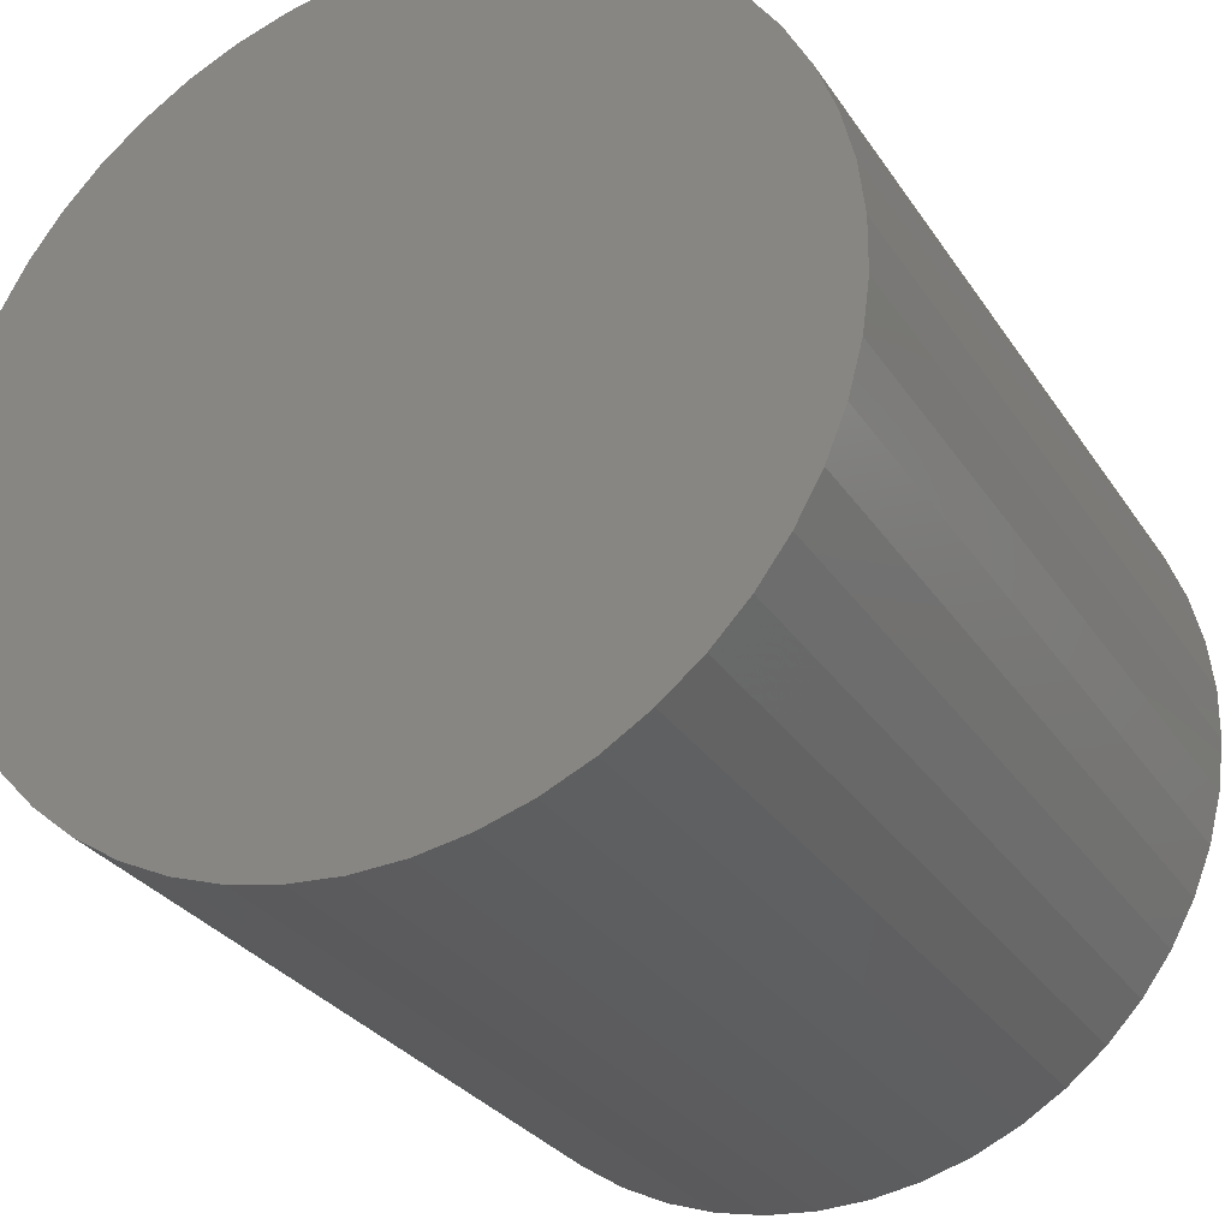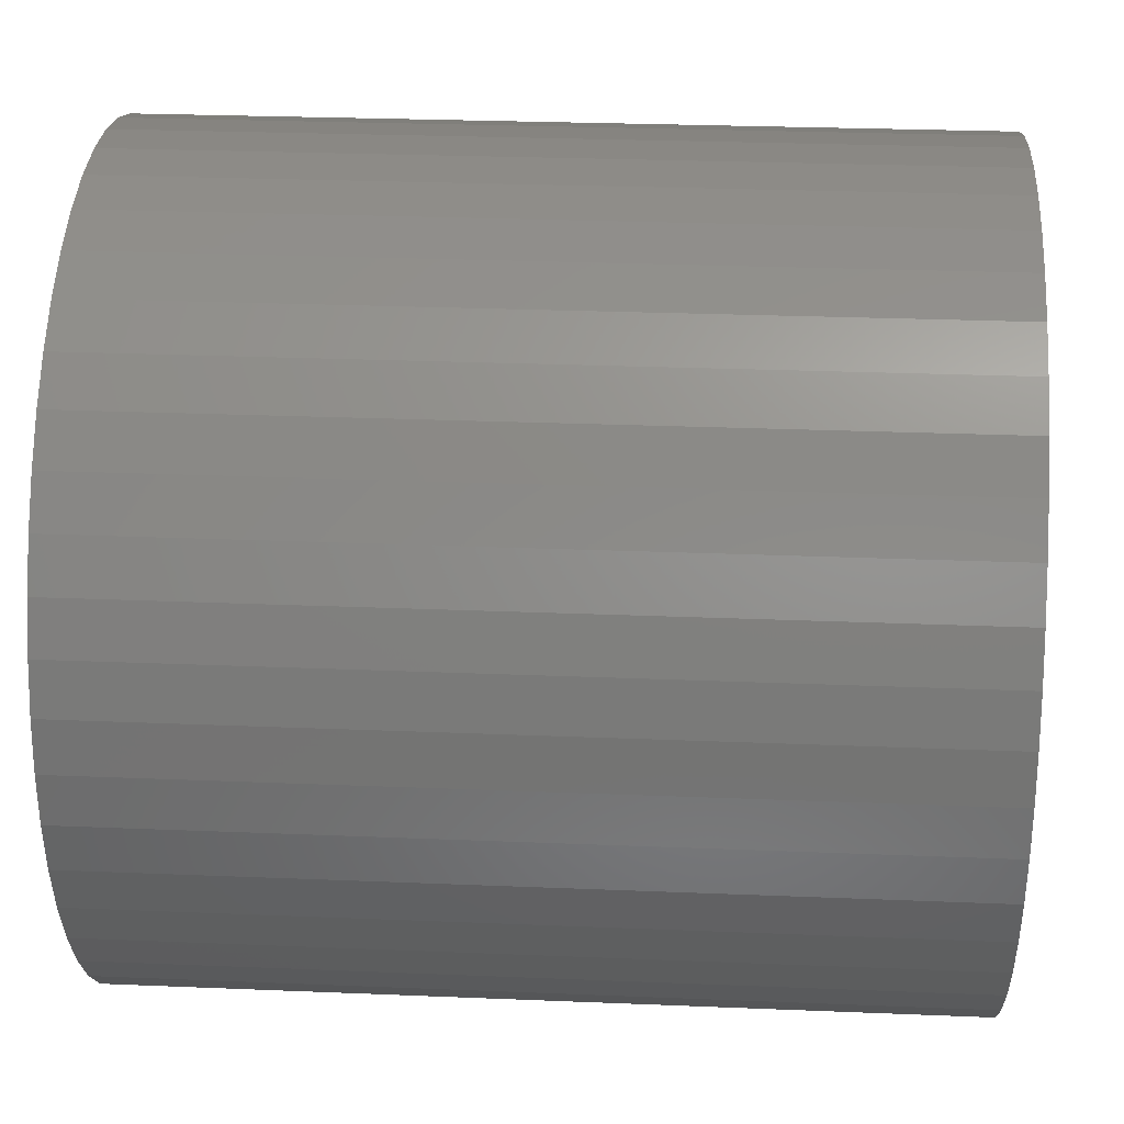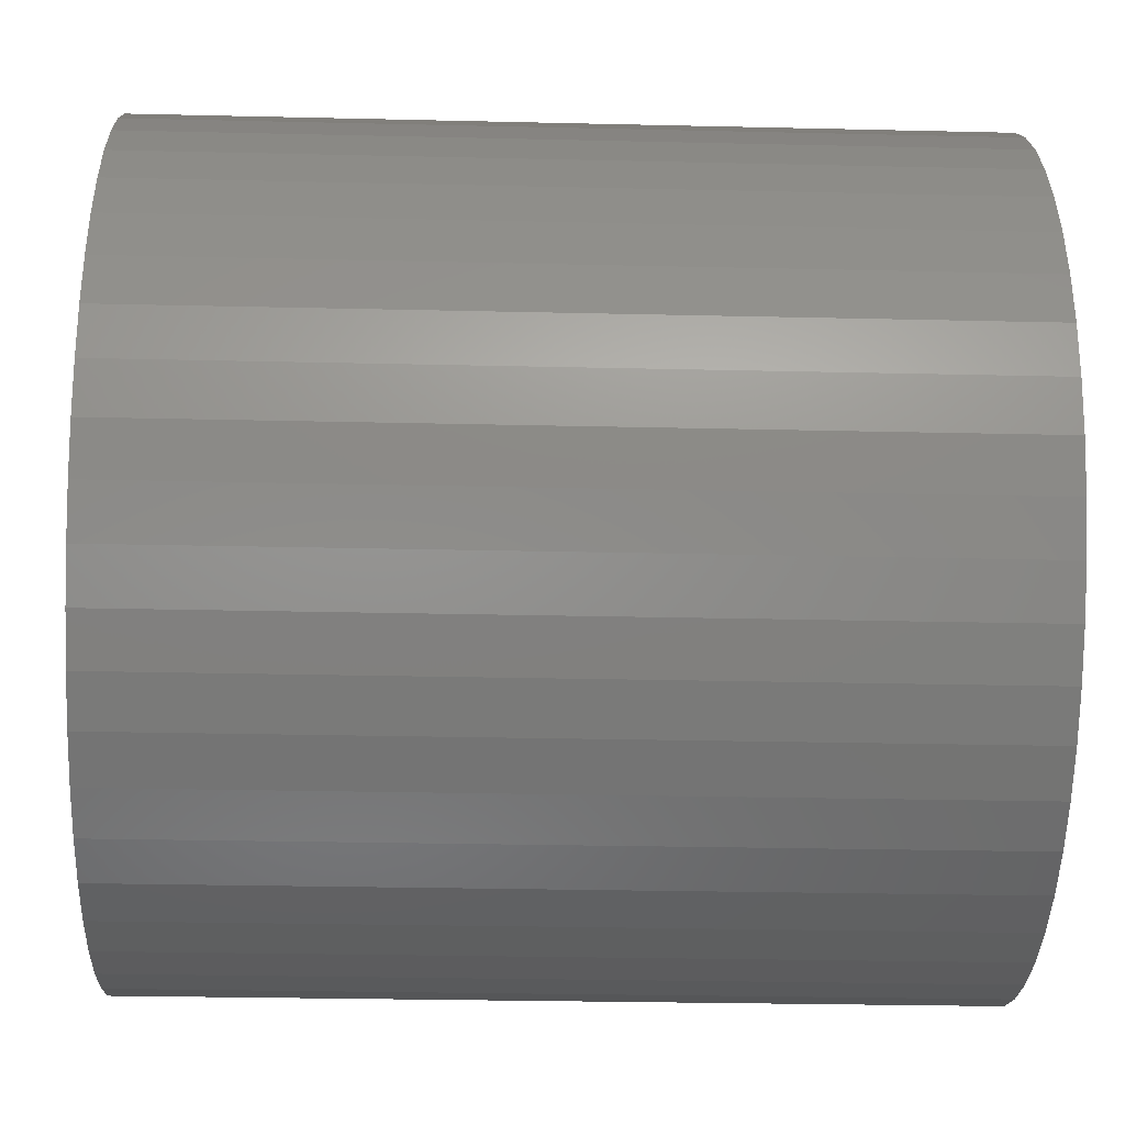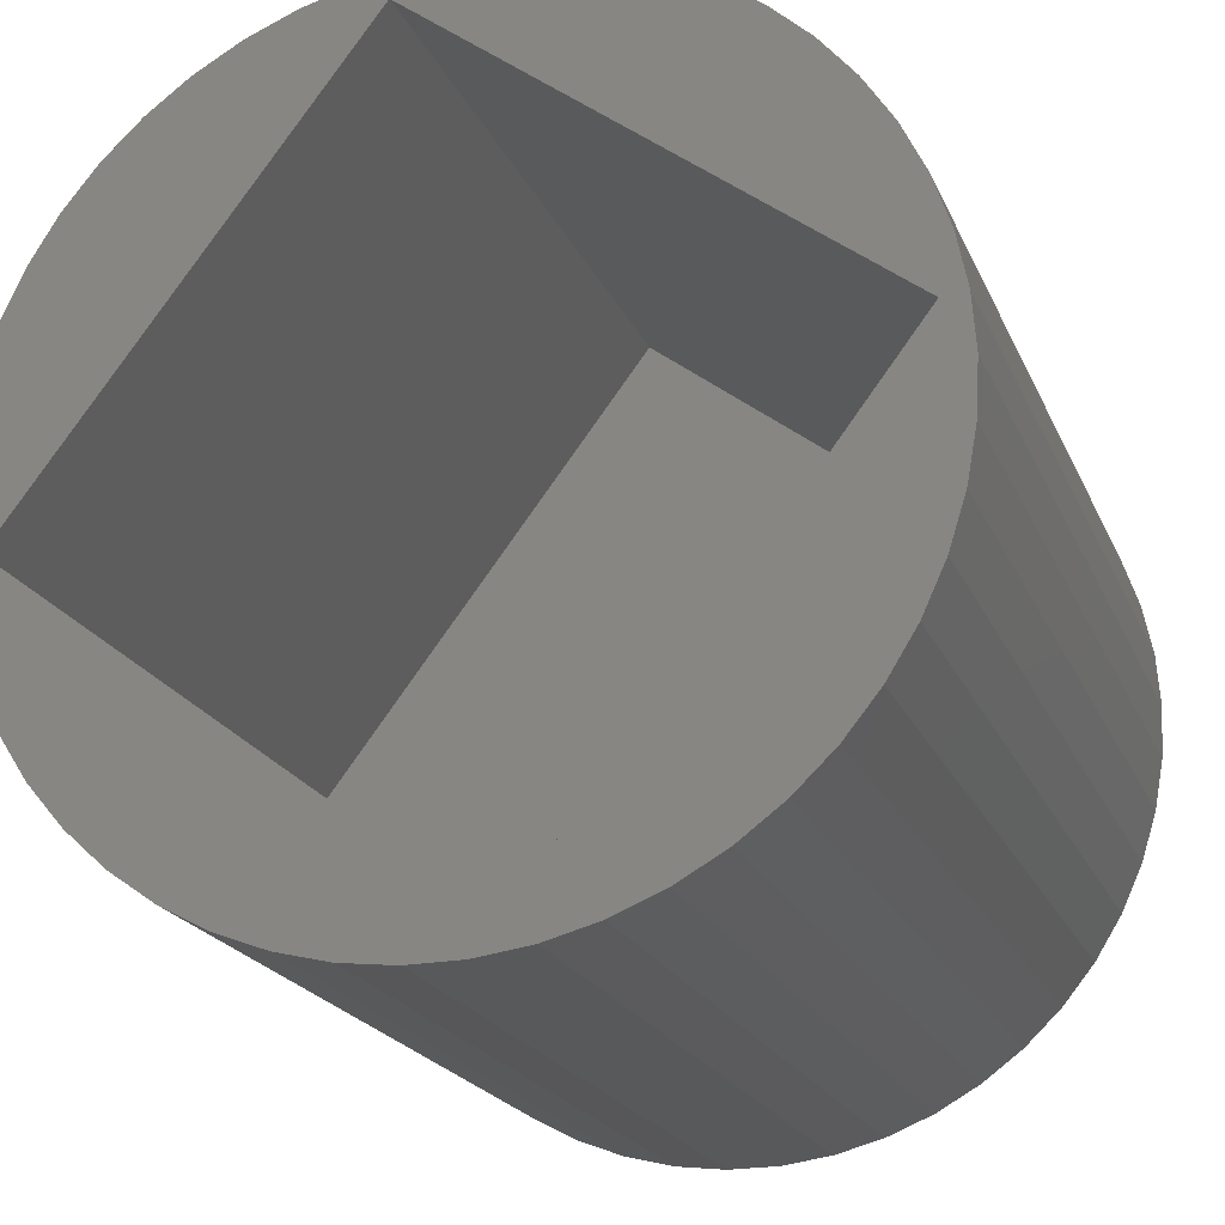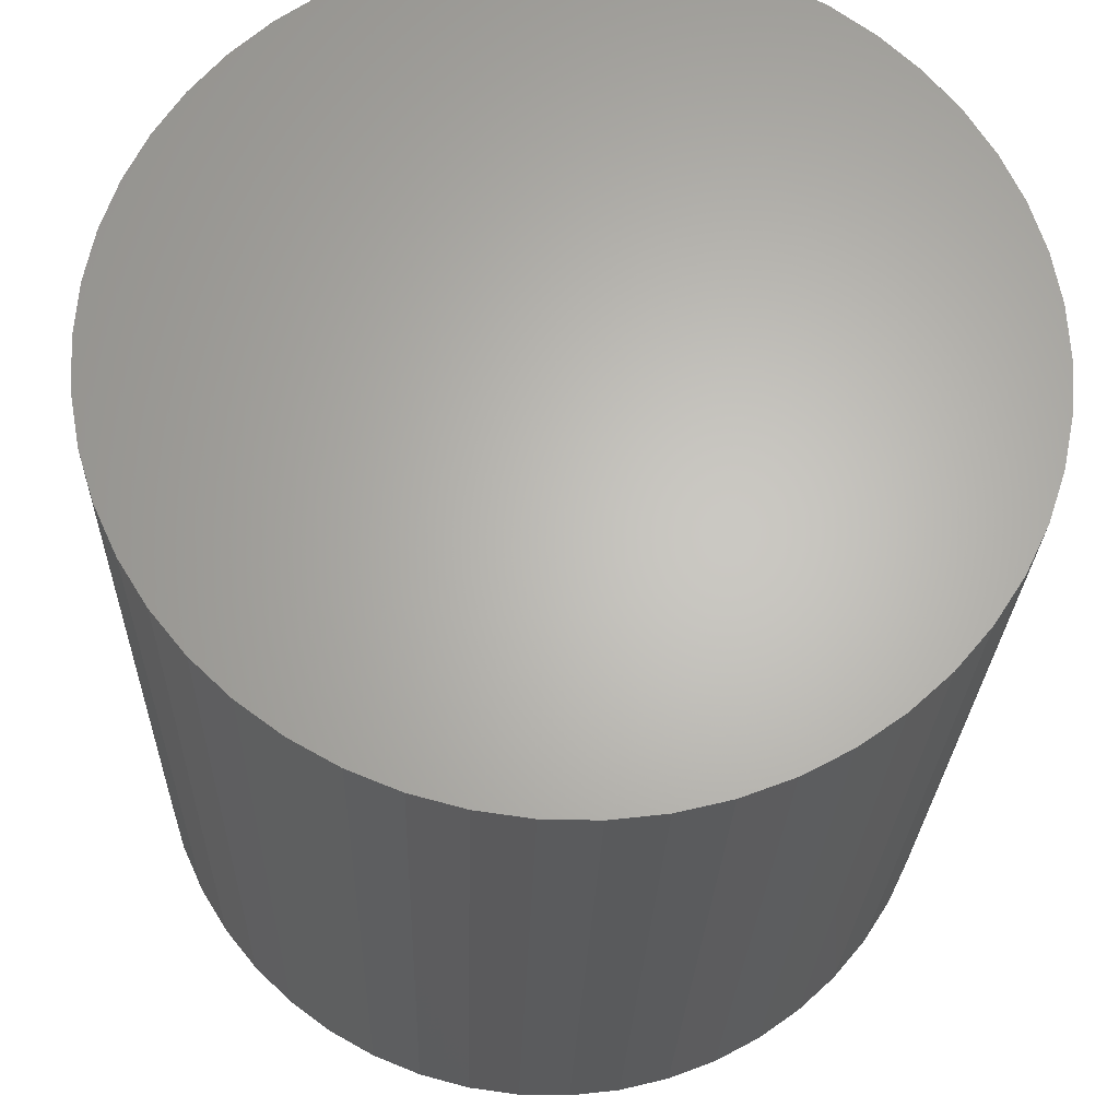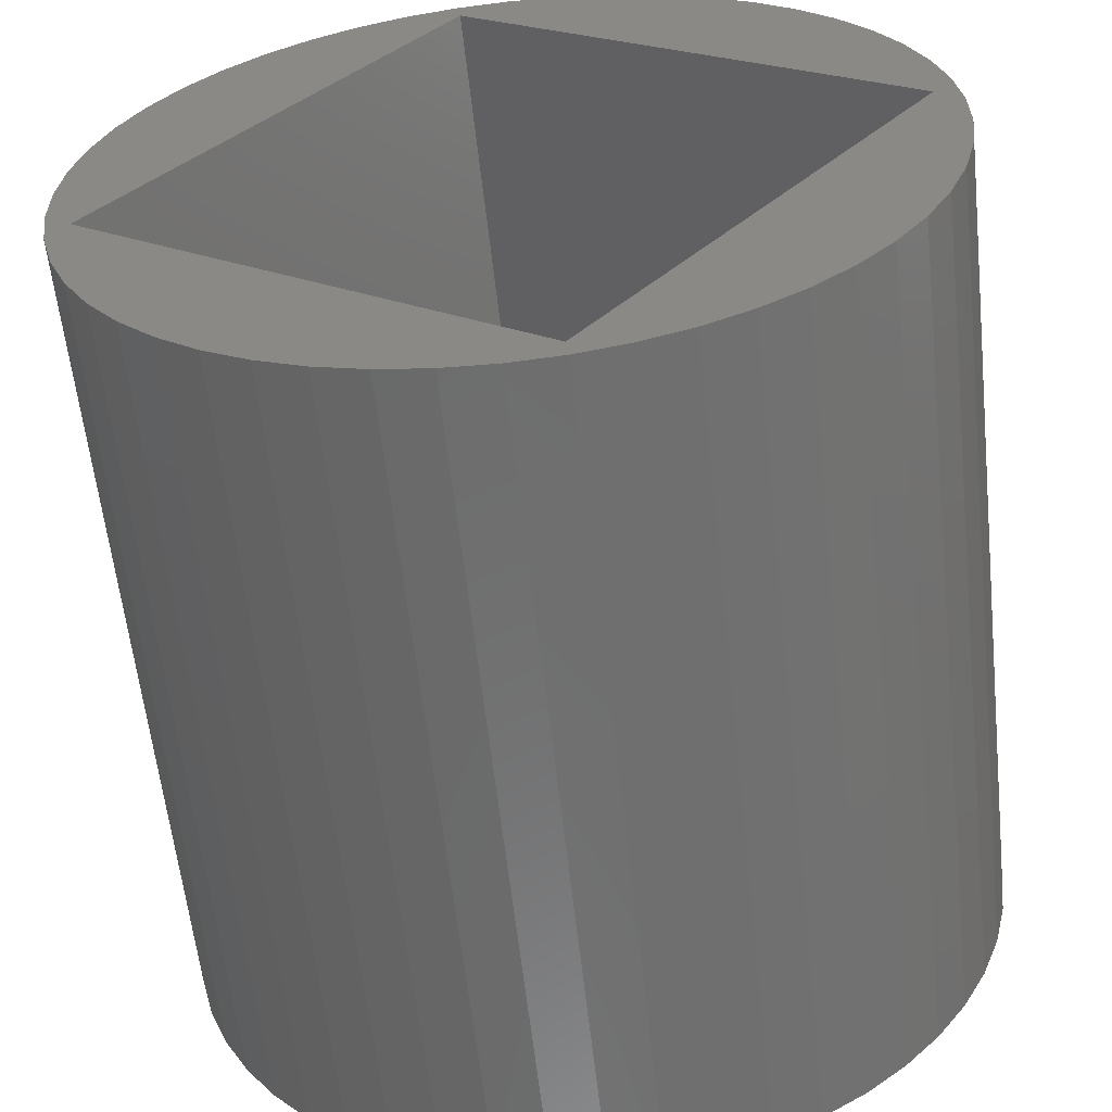
<metadata>
{"format":"stl","ext":"stl","renderer":"f3d","projection":"perspective","resolution":1024,"background":"white","views":[{"elev":-29.0,"azim":-63.1,"up":"+Z"},{"elev":26.8,"azim":3.7,"up":"+Y"},{"elev":-26.9,"azim":-2.1,"up":"+Z"},{"elev":-20.5,"azim":108.3,"up":"+Y"},{"elev":-25.0,"azim":-91.7,"up":"+Y"},{"elev":-59.8,"azim":96.2,"up":"+Z"}]}
</metadata>
<code>
# stl→obj: 108 verts, 212 faces
v -123.4 -62.76 -2.197
v -123.4 -62 -7.803
v -123.4 -65.18 -5.379
v -123.4 -59.57 -4.621
v -118.4 -59.57 -4.621
v -118.4 -62 -7.803
v -118.4 -65.18 -5.379
v -118.4 -62.76 -2.197
v -118.4 -61.61 -7.899
v -118.4 -61.97 -7.973
v -118.4 -61.25 -7.78
v -118.4 -60.91 -7.616
v -118.4 -60.59 -7.412
v -118.4 -60.3 -7.169
v -118.4 -60.05 -6.892
v -118.4 -59.83 -6.585
v -118.4 -59.65 -6.254
v -118.4 -59.52 -5.902
v -118.4 -59.43 -5.536
v -118.4 -59.38 -5.162
v -118.4 -59.38 -4.786
v -118.4 -59.43 -4.412
v -118.4 -62.78 -2.027
v -118.4 -62.4 -2
v -118.4 -59.53 -4.048
v -118.4 -62.03 -2.02
v -118.4 -59.67 -3.699
v -118.4 -61.66 -2.088
v -118.4 -59.86 -3.37
v -118.4 -61.3 -2.201
v -118.4 -60.08 -3.068
v -118.4 -60.95 -2.359
v -118.4 -60.34 -2.795
v -118.4 -60.63 -2.558
v -118.4 -63.8 -7.641
v -118.4 -64.41 -7.205
v -118.4 -64.12 -7.442
v -118.4 -64.67 -6.932
v -118.4 -63.46 -7.799
v -118.4 -64.9 -6.63
v -118.4 -63.1 -7.912
v -118.4 -65.08 -6.301
v -118.4 -62.73 -7.98
v -118.4 -65.22 -5.952
v -118.4 -62.35 -8
v -118.4 -65.32 -5.588
v -118.4 -65.37 -5.214
v -118.4 -65.37 -4.838
v -118.4 -65.33 -4.464
v -118.4 -65.24 -4.098
v -118.4 -65.1 -3.746
v -118.4 -64.92 -3.415
v -118.4 -64.7 -3.108
v -118.4 -64.45 -2.831
v -118.4 -64.16 -2.588
v -118.4 -63.84 -2.384
v -118.4 -63.51 -2.22
v -118.4 -63.15 -2.101
v -124.4 -61.61 -7.899
v -124.4 -61.25 -7.78
v -124.4 -60.91 -7.616
v -124.4 -60.59 -7.412
v -124.4 -60.3 -7.169
v -124.4 -60.05 -6.892
v -124.4 -59.83 -6.585
v -124.4 -59.65 -6.254
v -124.4 -59.52 -5.902
v -124.4 -59.43 -5.536
v -124.4 -59.38 -5.162
v -124.4 -59.38 -4.786
v -124.4 -59.43 -4.412
v -124.4 -59.53 -4.048
v -124.4 -59.67 -3.699
v -124.4 -59.86 -3.37
v -124.4 -60.08 -3.068
v -124.4 -60.34 -2.795
v -124.4 -60.63 -2.558
v -124.4 -60.95 -2.359
v -124.4 -61.3 -2.201
v -124.4 -61.66 -2.088
v -124.4 -62.03 -2.02
v -124.4 -62.4 -2
v -124.4 -62.78 -2.027
v -124.4 -63.15 -2.101
v -124.4 -63.51 -2.22
v -124.4 -63.84 -2.384
v -124.4 -64.16 -2.588
v -124.4 -64.45 -2.831
v -124.4 -64.7 -3.108
v -124.4 -64.92 -3.415
v -124.4 -65.1 -3.746
v -124.4 -65.24 -4.098
v -124.4 -65.33 -4.464
v -124.4 -65.37 -4.838
v -124.4 -65.37 -5.214
v -124.4 -65.32 -5.588
v -124.4 -65.22 -5.952
v -124.4 -65.08 -6.301
v -124.4 -64.9 -6.63
v -124.4 -64.67 -6.932
v -124.4 -64.41 -7.205
v -124.4 -64.12 -7.442
v -124.4 -63.8 -7.641
v -124.4 -63.46 -7.799
v -124.4 -63.1 -7.912
v -124.4 -62.73 -7.98
v -124.4 -62.35 -8
v -124.4 -61.97 -7.973
f 1 2 3
f 2 1 4
f 2 5 6
f 5 2 4
f 2 7 3
f 7 2 6
f 5 1 8
f 1 5 4
f 1 7 8
f 7 1 3
f 9 6 10
f 6 9 5
f 5 9 11
f 5 11 12
f 5 12 13
f 5 13 14
f 5 14 15
f 5 15 16
f 5 16 17
f 5 17 18
f 5 18 19
f 5 19 20
f 5 20 21
f 5 21 22
f 5 22 8
f 8 22 23
f 23 22 24
f 24 22 25
f 24 25 26
f 26 25 27
f 26 27 28
f 28 27 29
f 28 29 30
f 30 29 31
f 30 31 32
f 32 31 33
f 32 33 34
f 35 36 37
f 36 35 38
f 38 35 39
f 38 39 40
f 40 39 41
f 40 41 42
f 42 41 43
f 42 43 44
f 44 43 45
f 44 45 46
f 46 45 10
f 46 10 7
f 46 7 47
f 7 10 6
f 47 7 8
f 47 8 48
f 48 8 49
f 49 8 50
f 50 8 51
f 51 8 52
f 52 8 53
f 53 8 54
f 54 8 55
f 55 8 56
f 56 8 57
f 57 8 58
f 58 8 23
f 59 11 9
f 11 59 60
f 60 12 11
f 12 60 61
f 61 13 12
f 13 61 62
f 62 14 13
f 14 62 63
f 63 15 14
f 15 63 64
f 64 16 15
f 16 64 65
f 65 17 16
f 17 65 66
f 66 18 17
f 18 66 67
f 67 19 18
f 19 67 68
f 19 69 20
f 69 19 68
f 69 21 20
f 21 69 70
f 70 22 21
f 22 70 71
f 25 71 72
f 71 25 22
f 27 72 73
f 72 27 25
f 29 73 74
f 73 29 27
f 31 74 75
f 74 31 29
f 33 75 76
f 75 33 31
f 34 76 77
f 76 34 33
f 32 77 78
f 77 32 34
f 30 78 79
f 78 30 32
f 28 79 80
f 79 28 30
f 26 80 81
f 80 26 28
f 24 81 82
f 81 24 26
f 23 82 83
f 82 23 24
f 83 58 23
f 58 83 84
f 84 57 58
f 57 84 85
f 85 56 57
f 56 85 86
f 56 87 55
f 87 56 86
f 87 54 55
f 54 87 88
f 88 53 54
f 53 88 89
f 89 52 53
f 52 89 90
f 90 51 52
f 51 90 91
f 51 92 50
f 92 51 91
f 92 49 50
f 49 92 93
f 93 48 49
f 48 93 94
f 94 47 48
f 47 94 95
f 95 46 47
f 46 95 96
f 97 46 96
f 46 97 44
f 98 44 97
f 44 98 42
f 99 42 98
f 42 99 40
f 100 40 99
f 40 100 38
f 101 38 100
f 38 101 36
f 102 36 101
f 36 102 37
f 103 37 102
f 37 103 35
f 104 35 103
f 35 104 39
f 105 39 104
f 39 105 41
f 106 41 105
f 41 106 43
f 107 43 106
f 43 107 45
f 108 45 107
f 45 108 10
f 108 9 10
f 9 108 59
f 101 103 102
f 103 101 100
f 103 100 104
f 104 100 99
f 104 99 105
f 105 99 98
f 105 98 106
f 106 98 97
f 106 97 107
f 107 97 96
f 107 96 108
f 108 96 95
f 108 95 59
f 59 95 94
f 59 94 60
f 60 94 93
f 60 93 61
f 61 93 92
f 61 92 62
f 62 92 91
f 62 91 63
f 63 91 90
f 63 90 64
f 64 90 89
f 64 89 65
f 65 89 88
f 65 88 66
f 66 88 87
f 66 87 67
f 67 87 86
f 67 86 68
f 68 86 85
f 68 85 69
f 69 85 84
f 69 84 70
f 70 84 83
f 70 83 71
f 71 83 82
f 71 82 72
f 72 82 81
f 72 81 73
f 73 81 80
f 73 80 74
f 74 80 79
f 74 79 75
f 75 79 78
f 75 78 76
f 76 78 77

</code>
